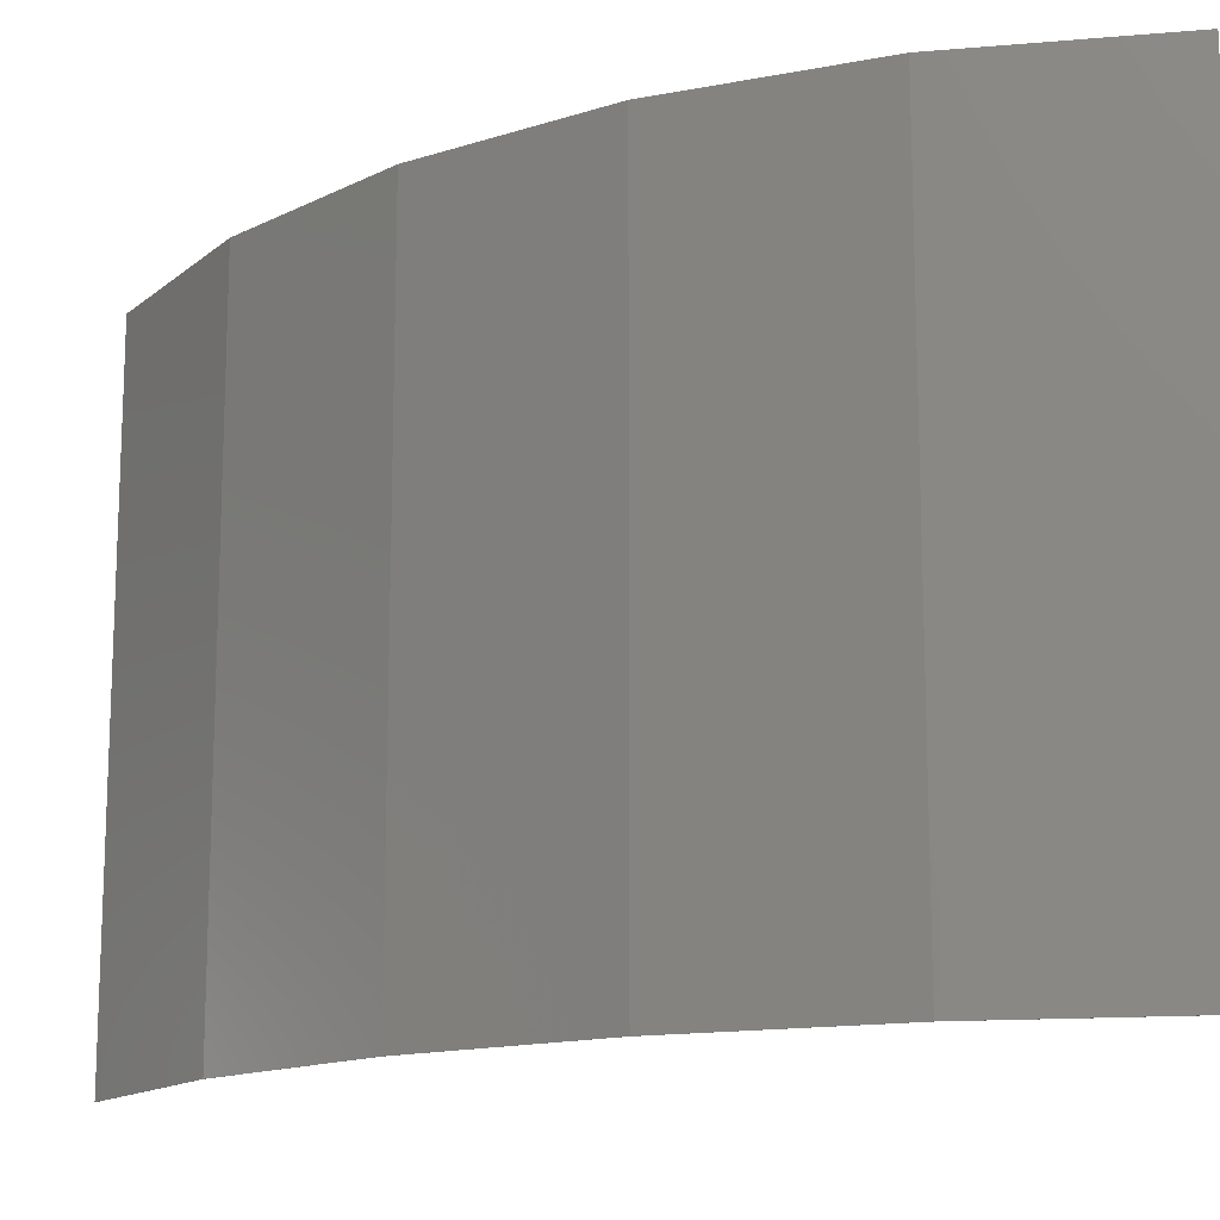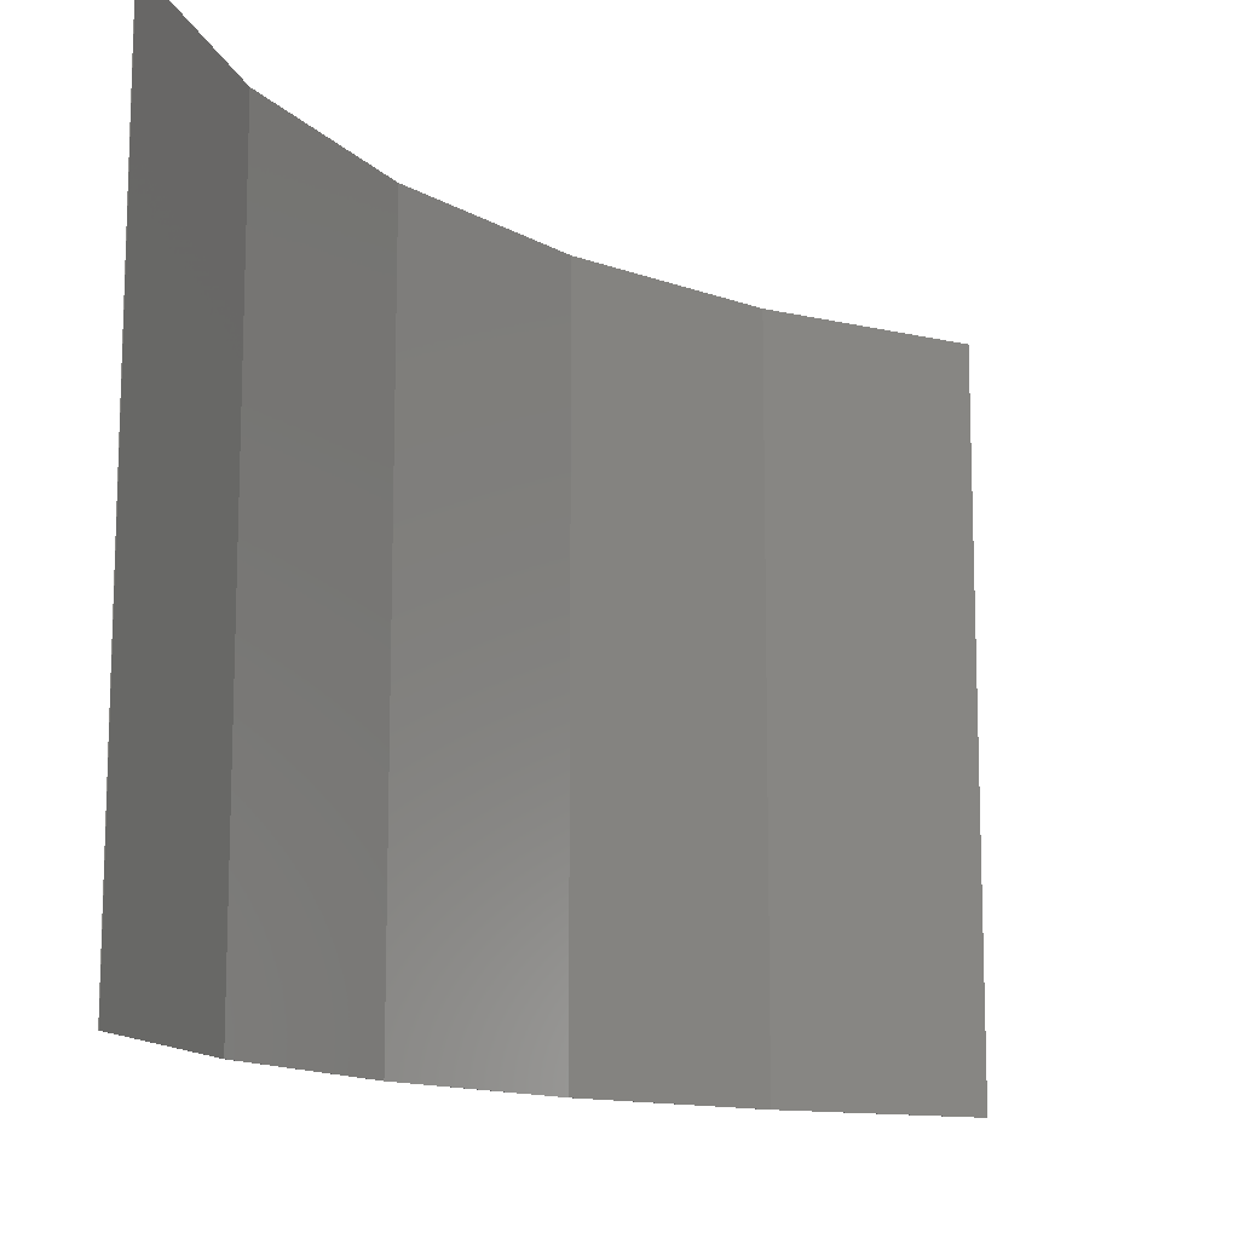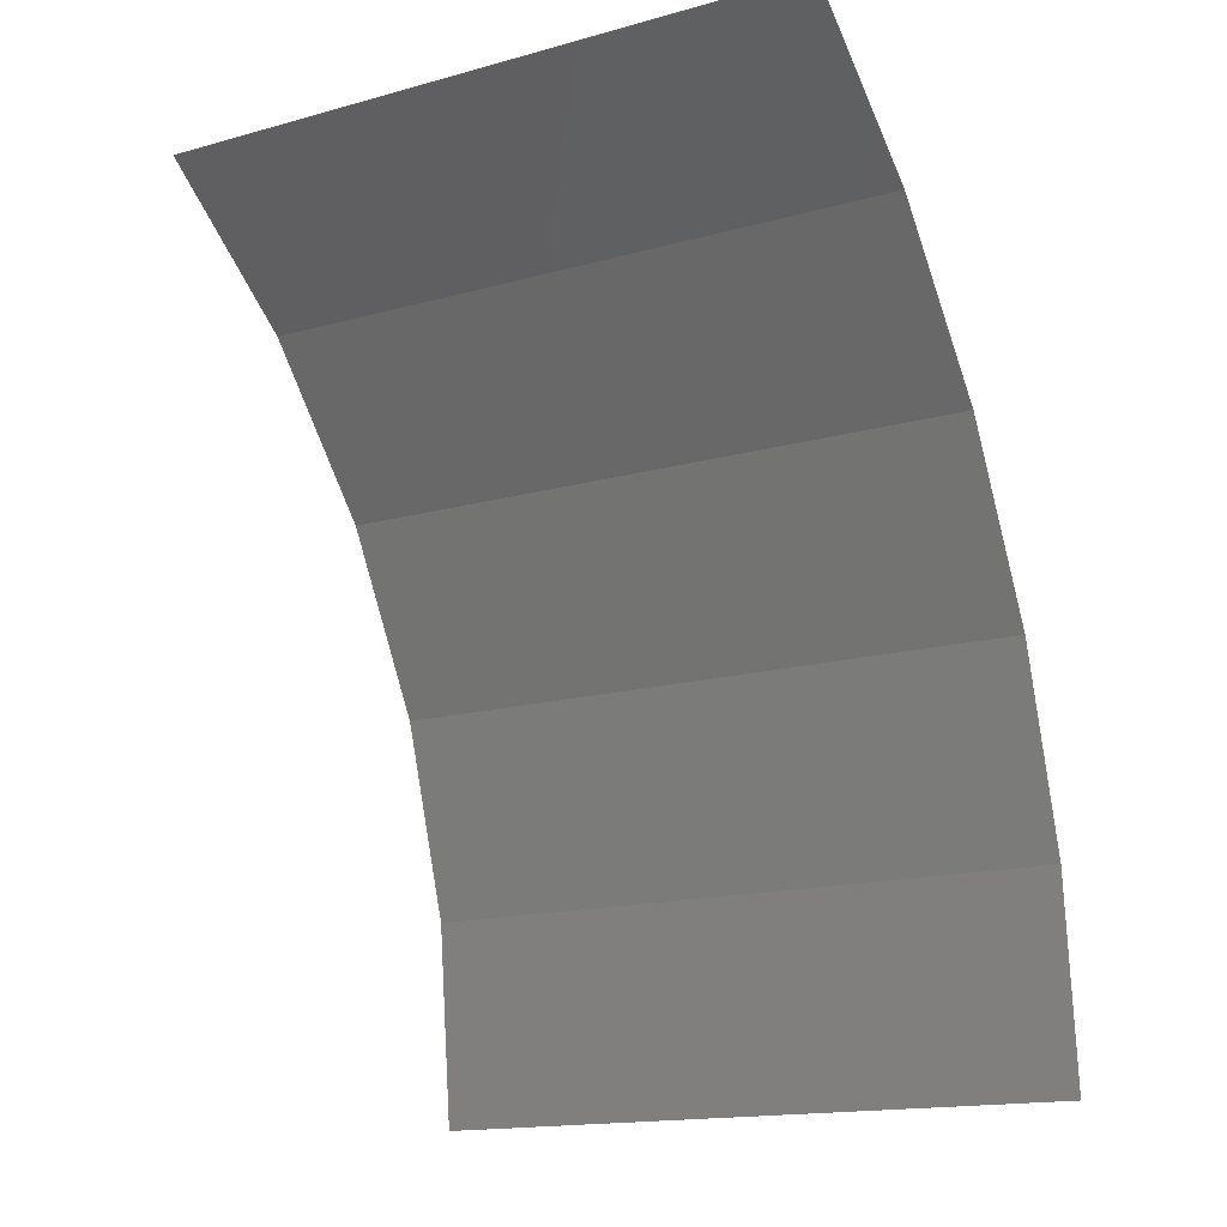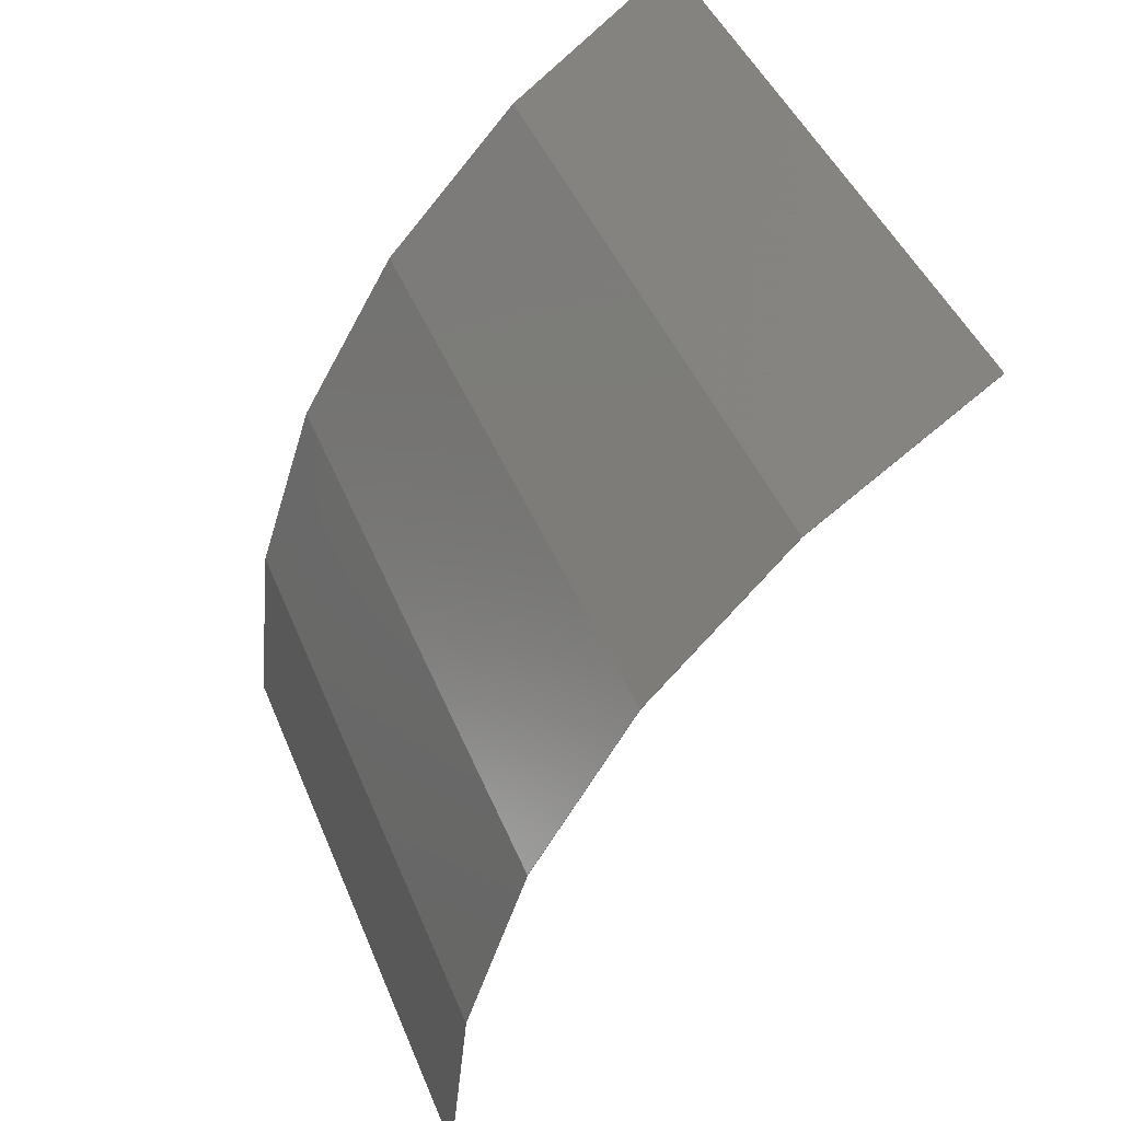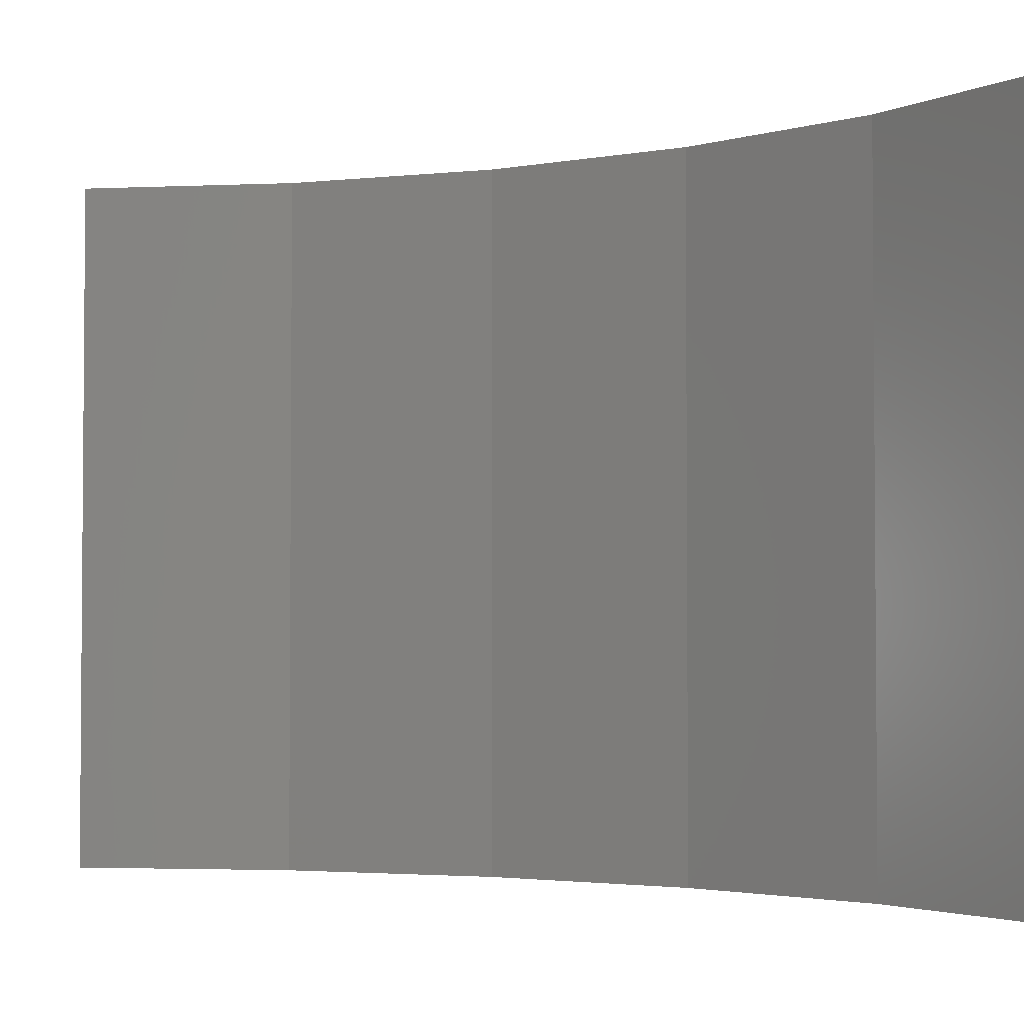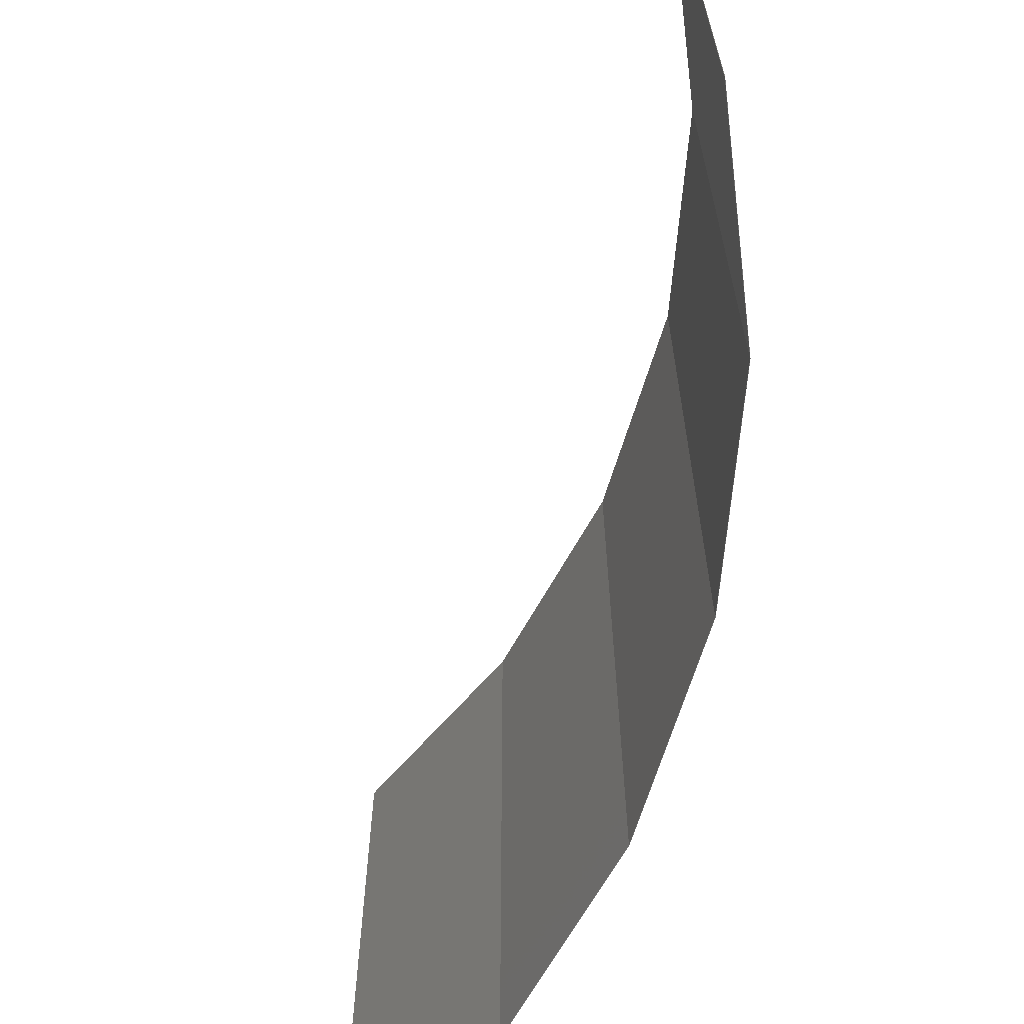
<metadata>
{"format":"stl","ext":"stl","renderer":"f3d","projection":"perspective","resolution":1024,"background":"white","views":[{"elev":-14.4,"azim":154.6,"up":"+Z"},{"elev":-12.5,"azim":-112.6,"up":"+Z"},{"elev":-16.1,"azim":-60.3,"up":"+Y"},{"elev":45.3,"azim":158.4,"up":"+Y"},{"elev":-2.9,"azim":-27.4,"up":"+Z"},{"elev":-65.9,"azim":12.9,"up":"+Z"}]}
</metadata>
<code>
# stl→obj: 24 verts, 44 faces
v 30 0 20
v 30 0 0
v 30.01 0 0
v 30.01 0 20
v 15.01 25.99 0
v 15 25.98 0
v 15 25.98 20
v 15.01 25.99 20
v 29.35 6.239 20
v 29.34 6.237 20
v 29.35 6.239 0
v 29.34 6.237 0
v 27.42 12.21 20
v 27.41 12.2 20
v 27.42 12.21 0
v 27.41 12.2 0
v 24.28 17.64 20
v 24.27 17.63 20
v 24.28 17.64 0
v 24.27 17.63 0
v 20.08 22.3 20
v 20.07 22.29 20
v 20.08 22.3 0
v 20.07 22.29 0
f 1 2 3
f 4 1 3
f 5 6 7
f 5 7 8
f 4 9 1
f 9 10 1
f 3 11 4
f 11 9 4
f 2 12 3
f 12 11 3
f 1 10 2
f 10 12 2
f 9 13 10
f 13 14 10
f 11 15 9
f 15 13 9
f 12 16 11
f 16 15 11
f 10 14 12
f 14 16 12
f 13 17 14
f 17 18 14
f 15 19 13
f 19 17 13
f 16 20 15
f 20 19 15
f 14 18 16
f 18 20 16
f 17 21 18
f 21 22 18
f 19 23 17
f 23 21 17
f 20 24 19
f 24 23 19
f 18 22 20
f 22 24 20
f 21 8 22
f 8 7 22
f 23 5 21
f 5 8 21
f 24 6 23
f 6 5 23
f 22 7 24
f 7 6 24

</code>
